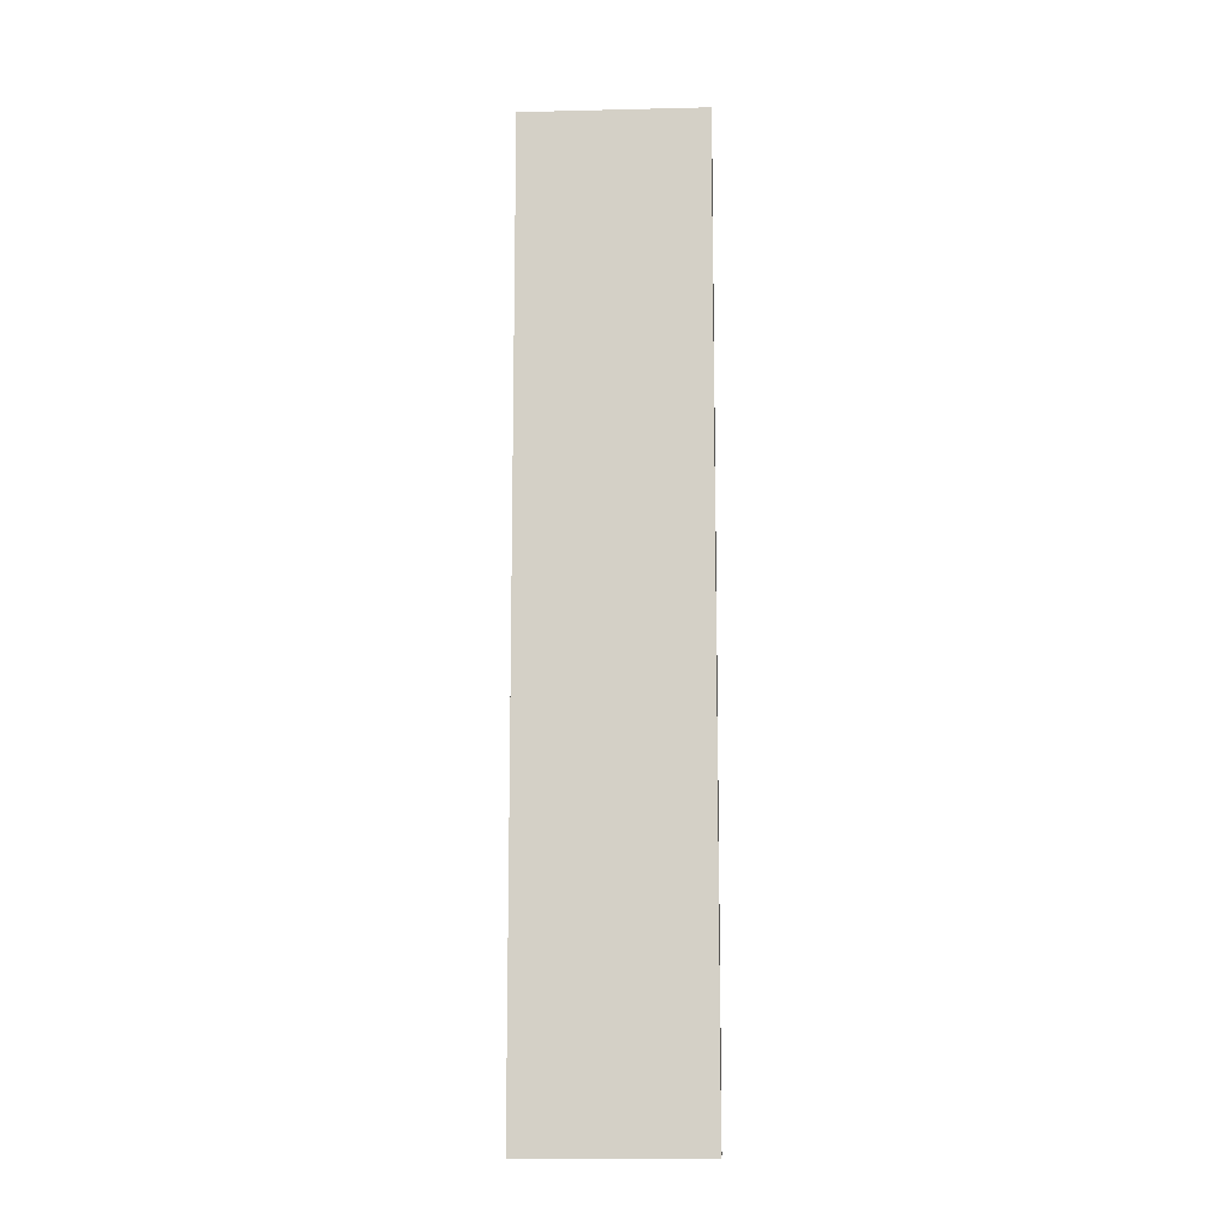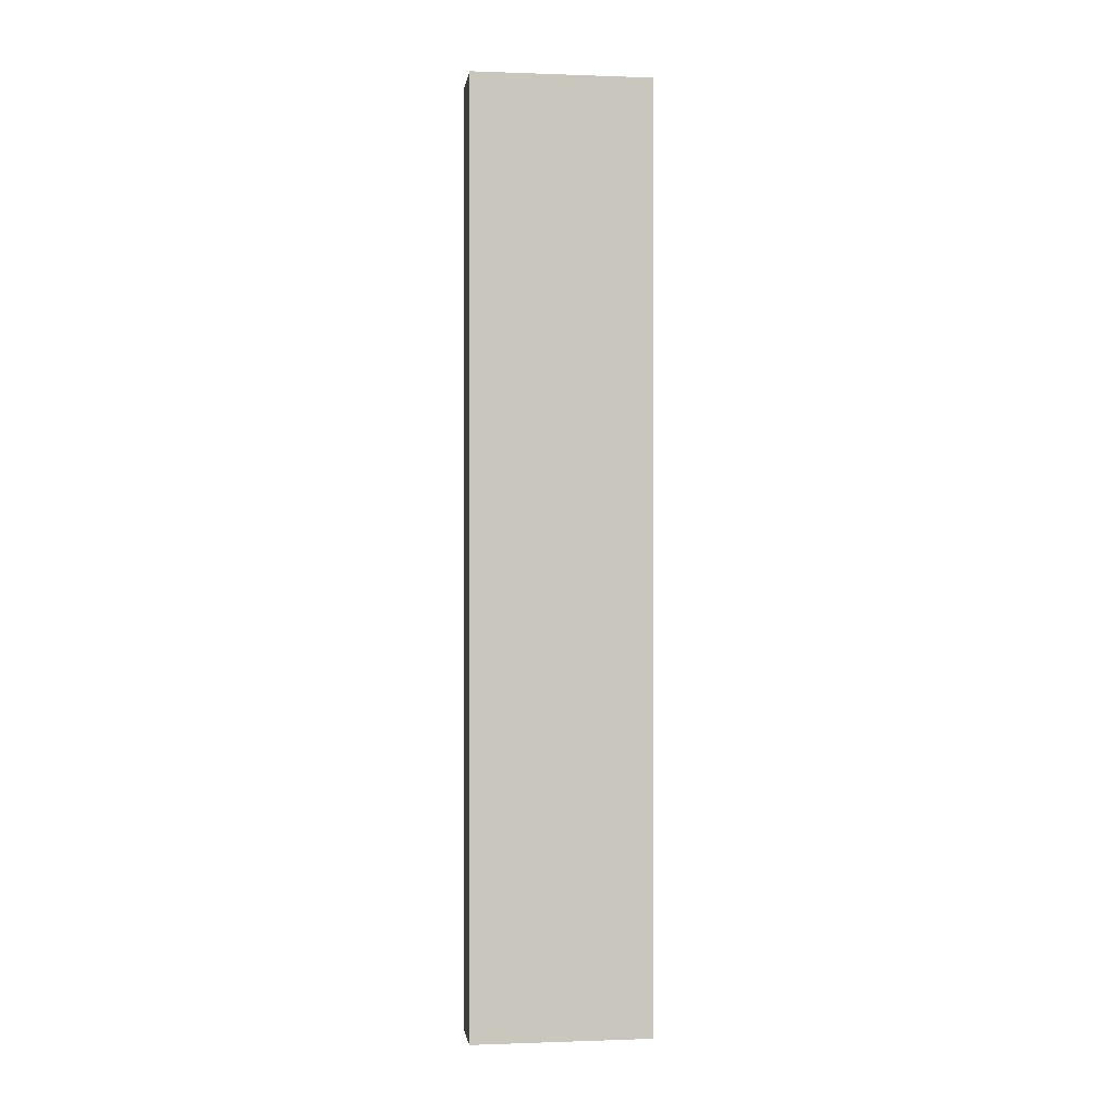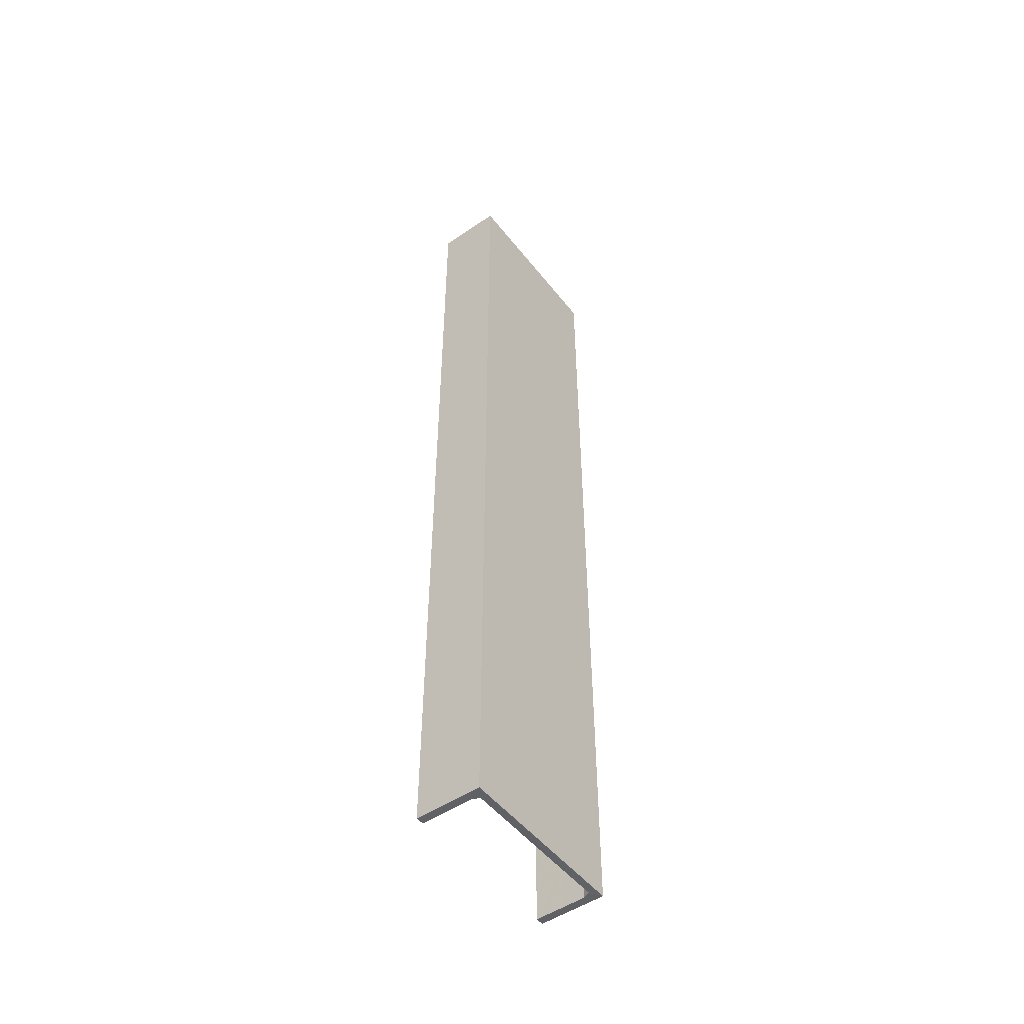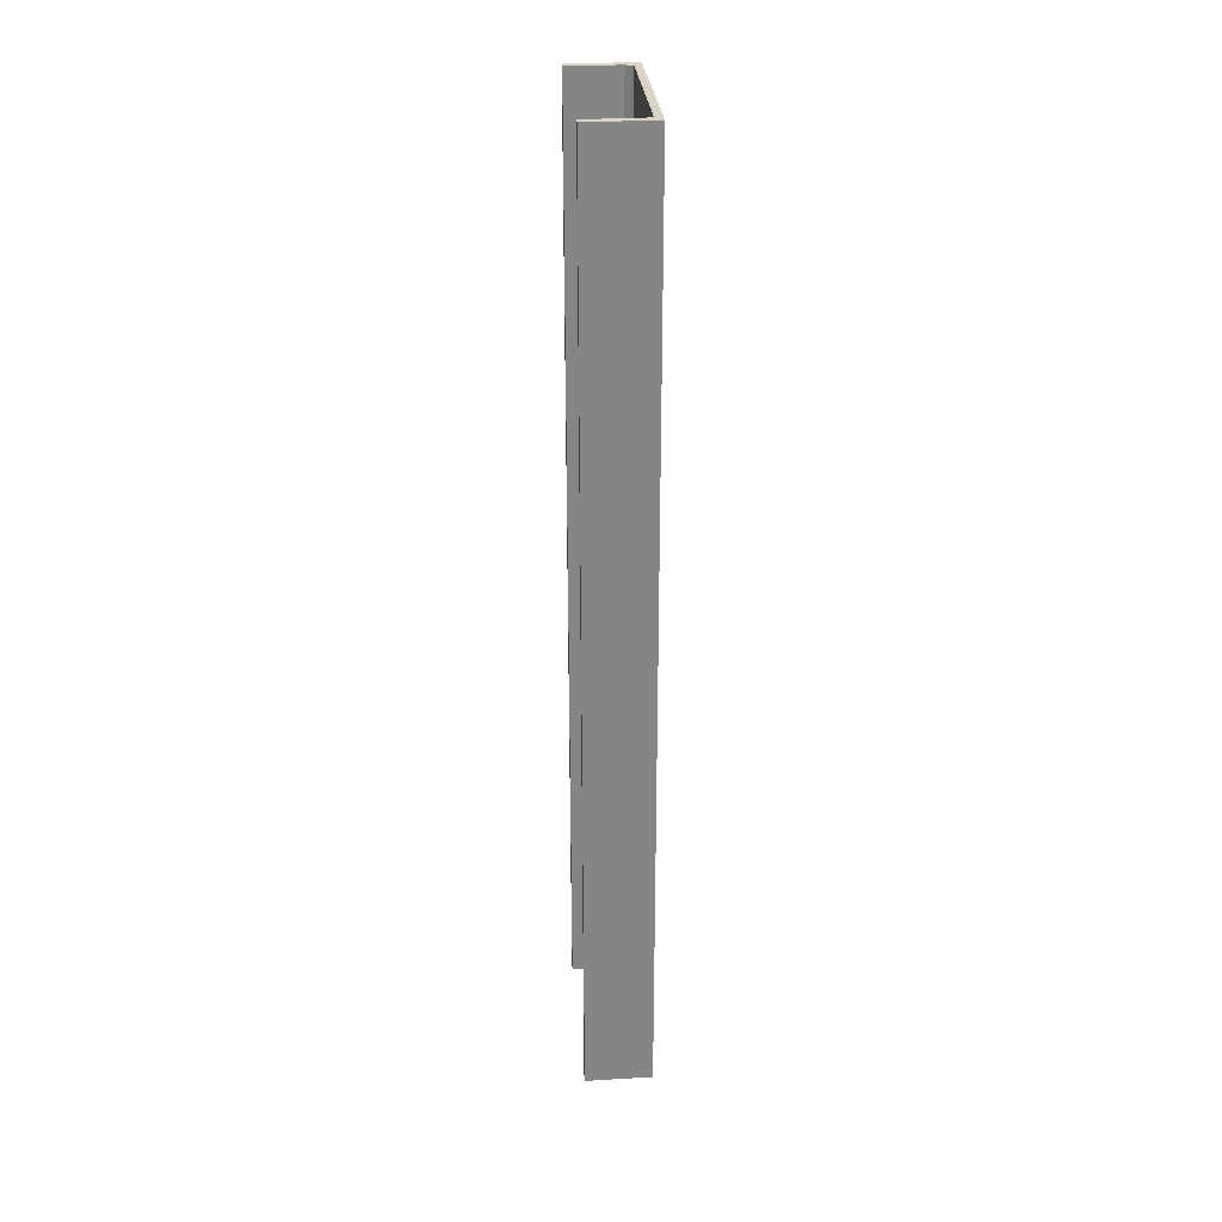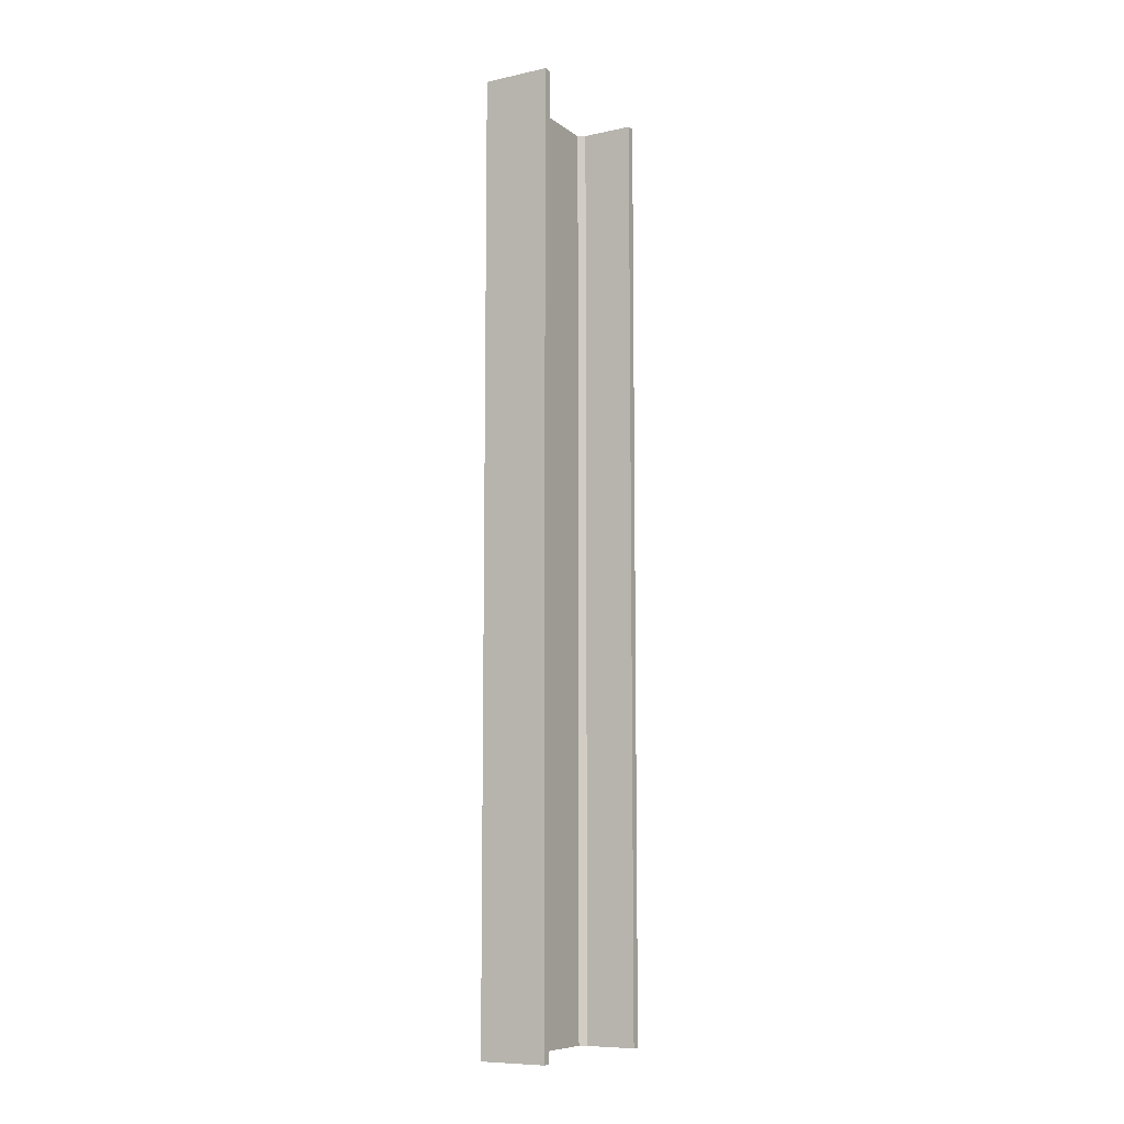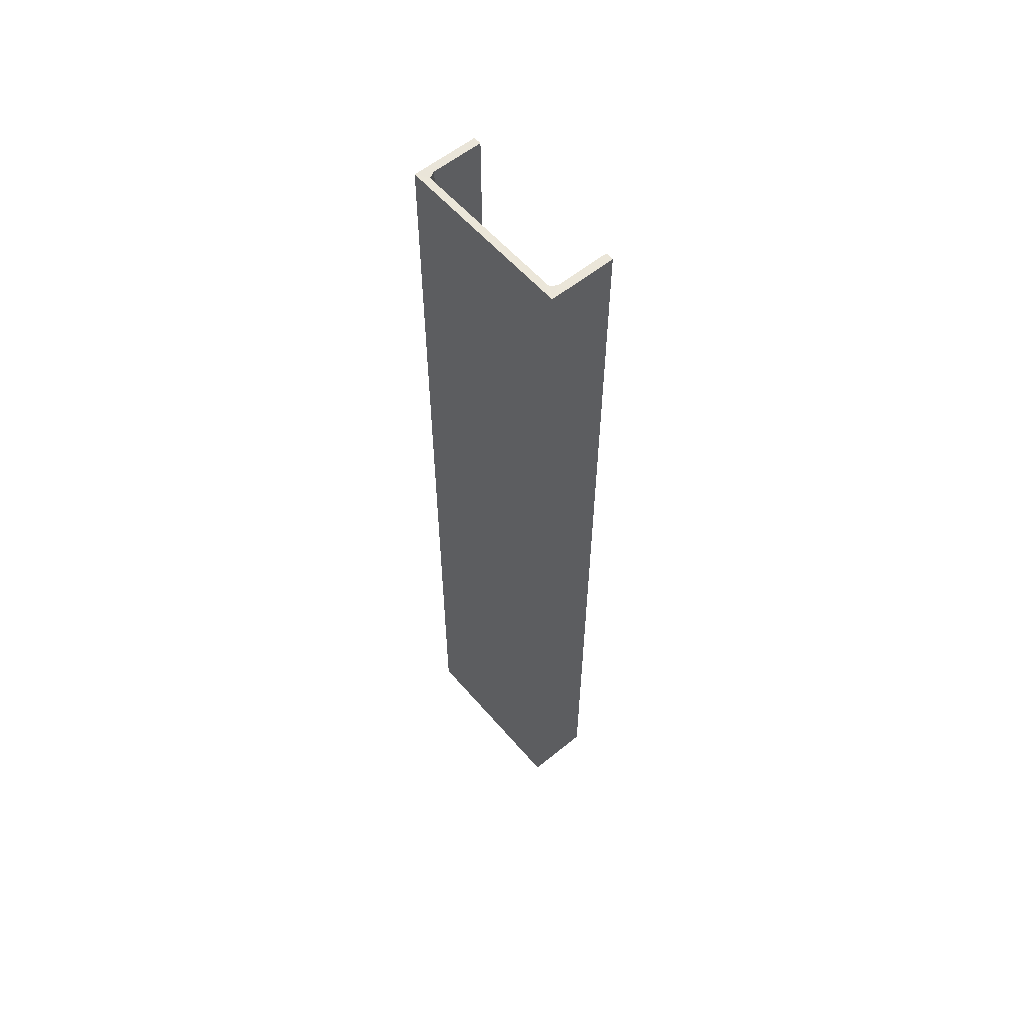
<metadata>
{"format":"obj","ext":"obj","renderer":"f3d","projection":"perspective","resolution":1024,"background":"white","views":[{"elev":-11.2,"azim":93.3,"up":"+Y"},{"elev":-0.4,"azim":82.2,"up":"+Y"},{"elev":-50.3,"azim":36.7,"up":"+Y"},{"elev":28.6,"azim":-4.9,"up":"+Y"},{"elev":-8.8,"azim":-150.1,"up":"+Y"},{"elev":57.8,"azim":139.8,"up":"+Y"}]}
</metadata>
<code>
o 419
v 2248 1879 19.76
v 2248 1879 19.77
v 2248 1879 19.76
v 2248 1881 19.77
v 2248 1881 19.77
v 2248 1879 19.77
v 2248 1881 19.77
v 2248 1879 19.76
v 2248 1879 19.77
v 2248 1881 19.76
v 2248 1879 19.76
v 2248 1881 19.76
v 2248 1881 19.77
v 2248 1881 19.76
v 2248 1879 19.77
v 2248 1879 20
v 2248 1879 19.77
v 2248 1879 19.76
v 2248 1881 19.78
v 2248 1881 20
v 2248 1879 19.77
v 2248 1879 19.78
v 2248 1881 19.97
v 2248 1879 19.97
v 2248 1881 19.98
v 2248 1879 19.98
v 2248 1881 19.99
v 2248 1881 20
v 2248 1881 20
v 2248 1879 20
v 2248 1879 19.78
v 2248 1879 19.76
v 2248 1881 20
v 2248 1879 20
v 2248 1879 19.99
v 2248 1879 19.99
v 2248 1881 19.99
v 2248 1881 19.99
v 2248 1881 19.99
v 2248 1881 19.98
v 2248 1879 19.99
v 2248 1879 19.99
v 2248 1879 20
v 2248 1879 19.98
v 2248 1879 19.97
v 2248 1879 19.78
v 2248 1879 19.77
v 2248 1879 19.76
v 2248 1881 19.77
v 2248 1881 19.78
v 2248 1881 19.77
v 2248 1881 19.76
v 2248 1881 19.77
v 2248 1881 19.97
v 2248 1881 20
v 2248 1881 19.98
v 2248 1879 19.97
f 1 2 3
f 4 2 5
f 5 6 7
f 4 8 9
f 3 10 11
f 4 10 12
f 3 13 12
f 14 8 12
f 15 13 9
f 14 16 11
f 17 18 15
f 14 19 20
f 19 21 22
f 23 22 24
f 25 24 26
f 20 27 28
f 28 16 29
f 30 10 29
f 31 32 16
f 30 33 34
f 28 35 34
f 36 16 34
f 36 33 37
f 28 38 37
f 39 35 37
f 40 41 39
f 36 27 42
f 42 43 36
f 44 43 42
f 42 25 44
f 45 43 44
f 46 43 45
f 47 48 46
f 15 48 47
f 47 49 15
f 6 50 51
f 52 51 50
f 52 53 51
f 52 13 53
f 31 54 50
f 55 50 54
f 55 54 56
f 57 56 54
f 55 56 38

</code>
